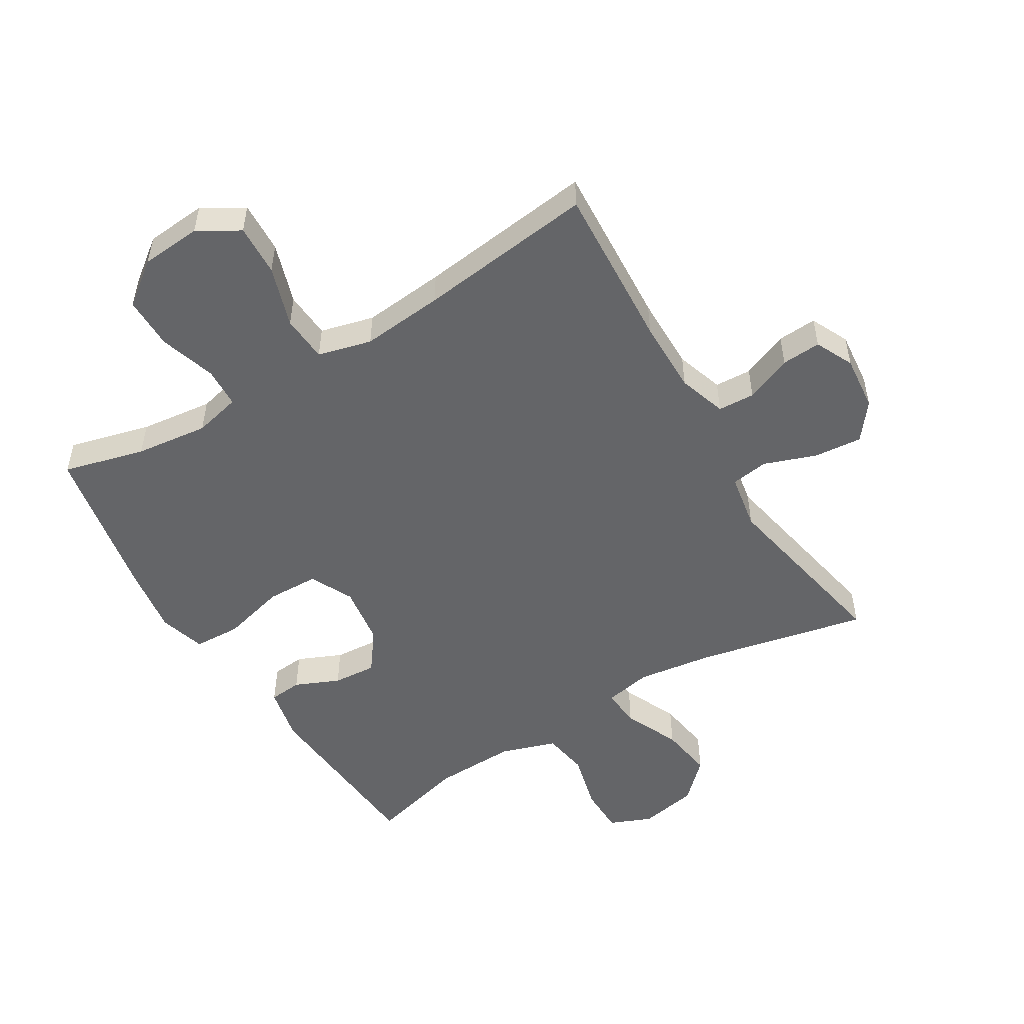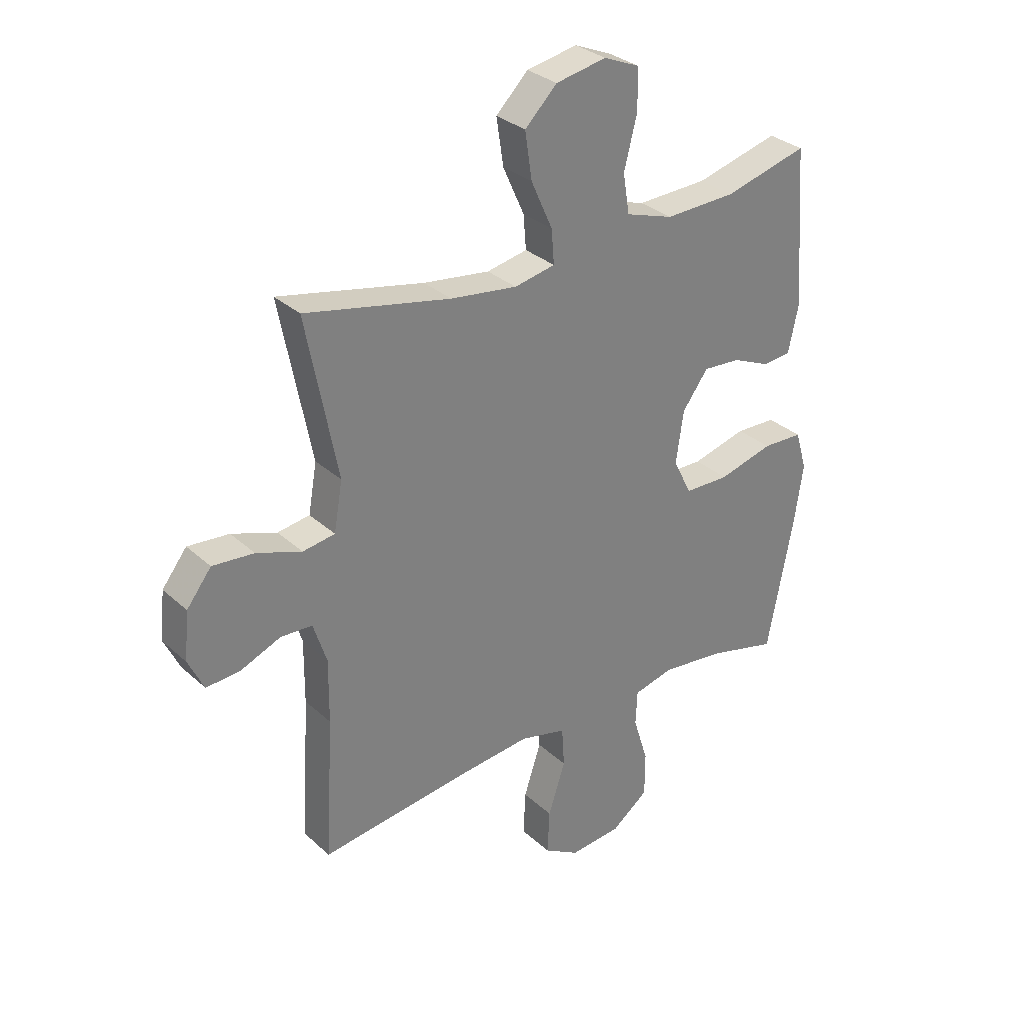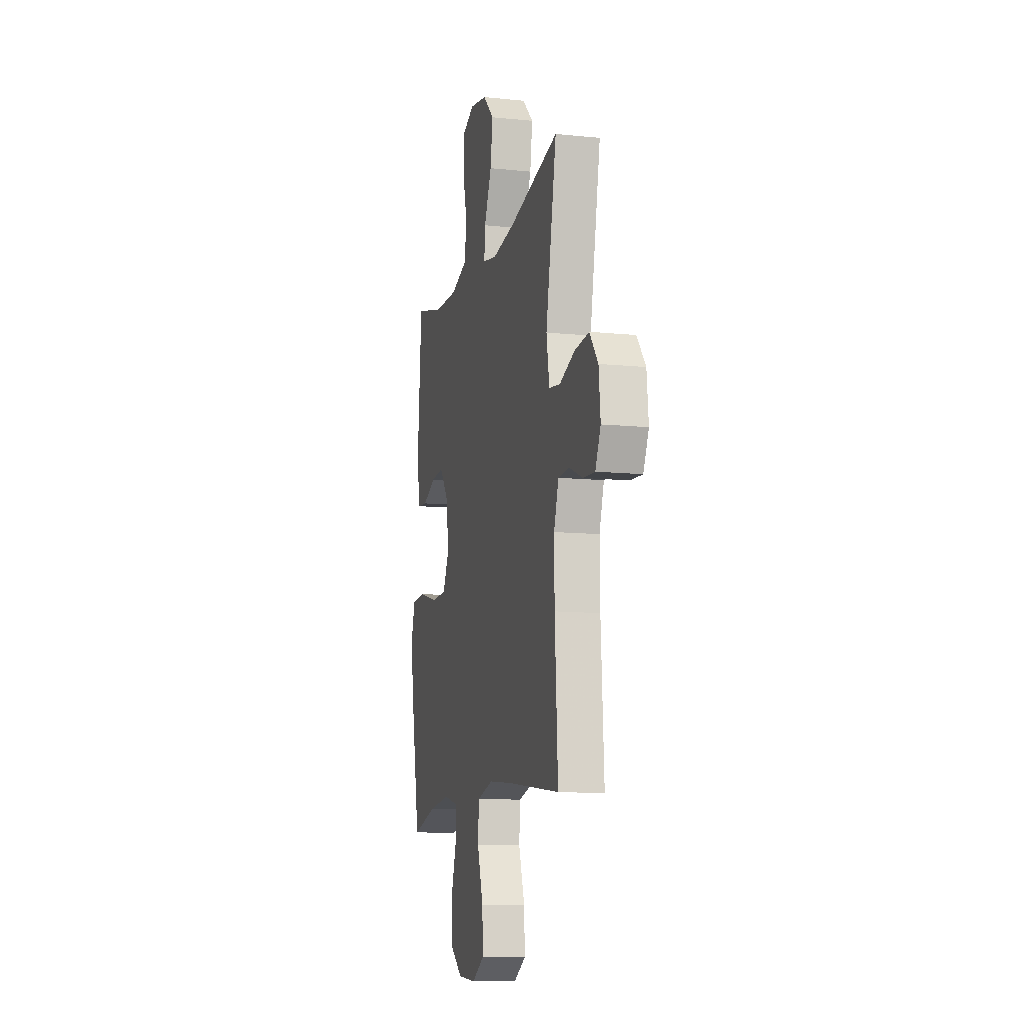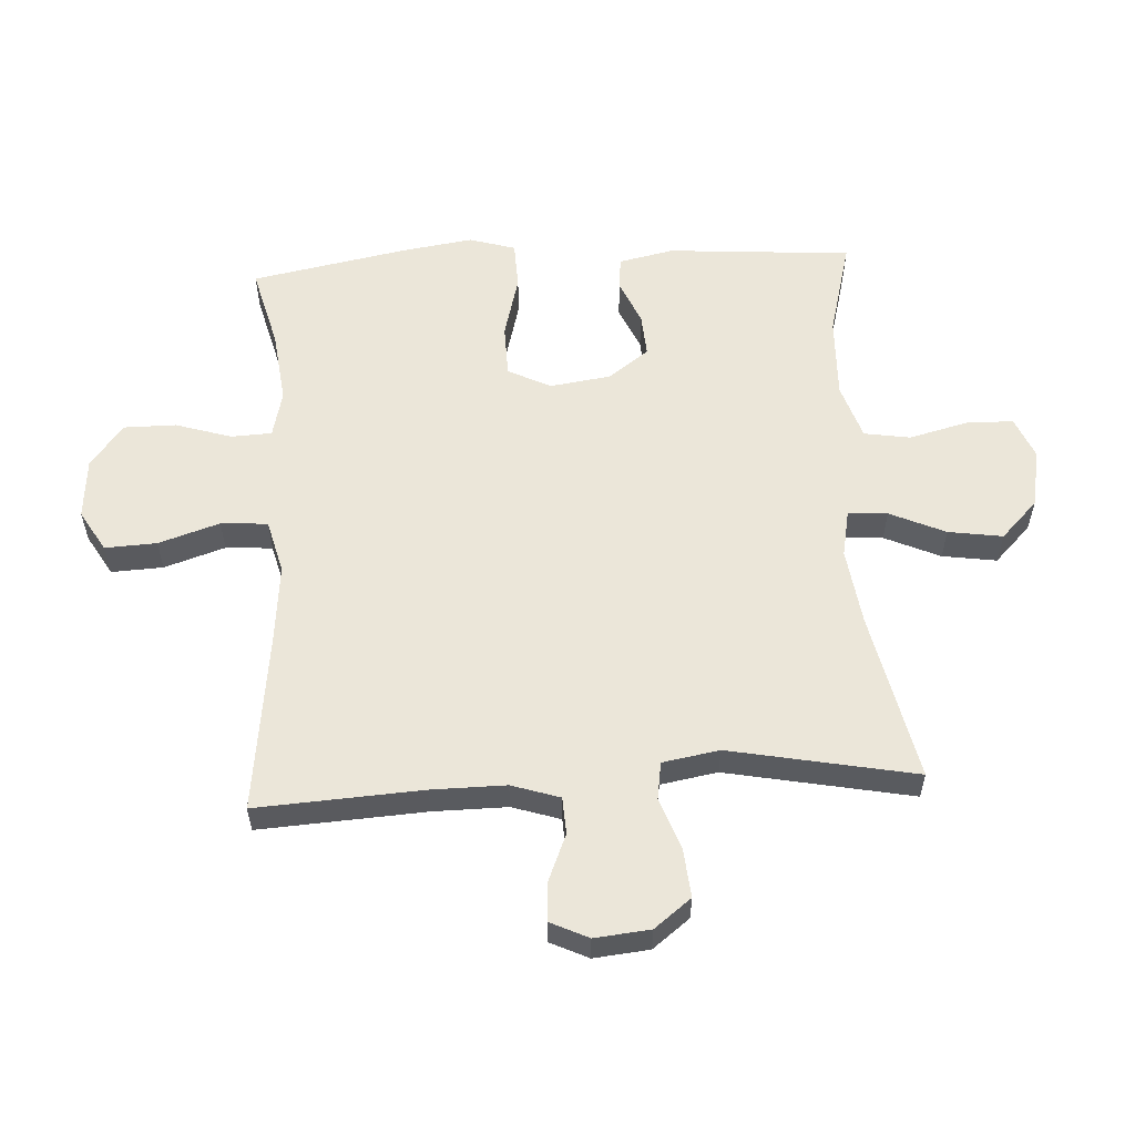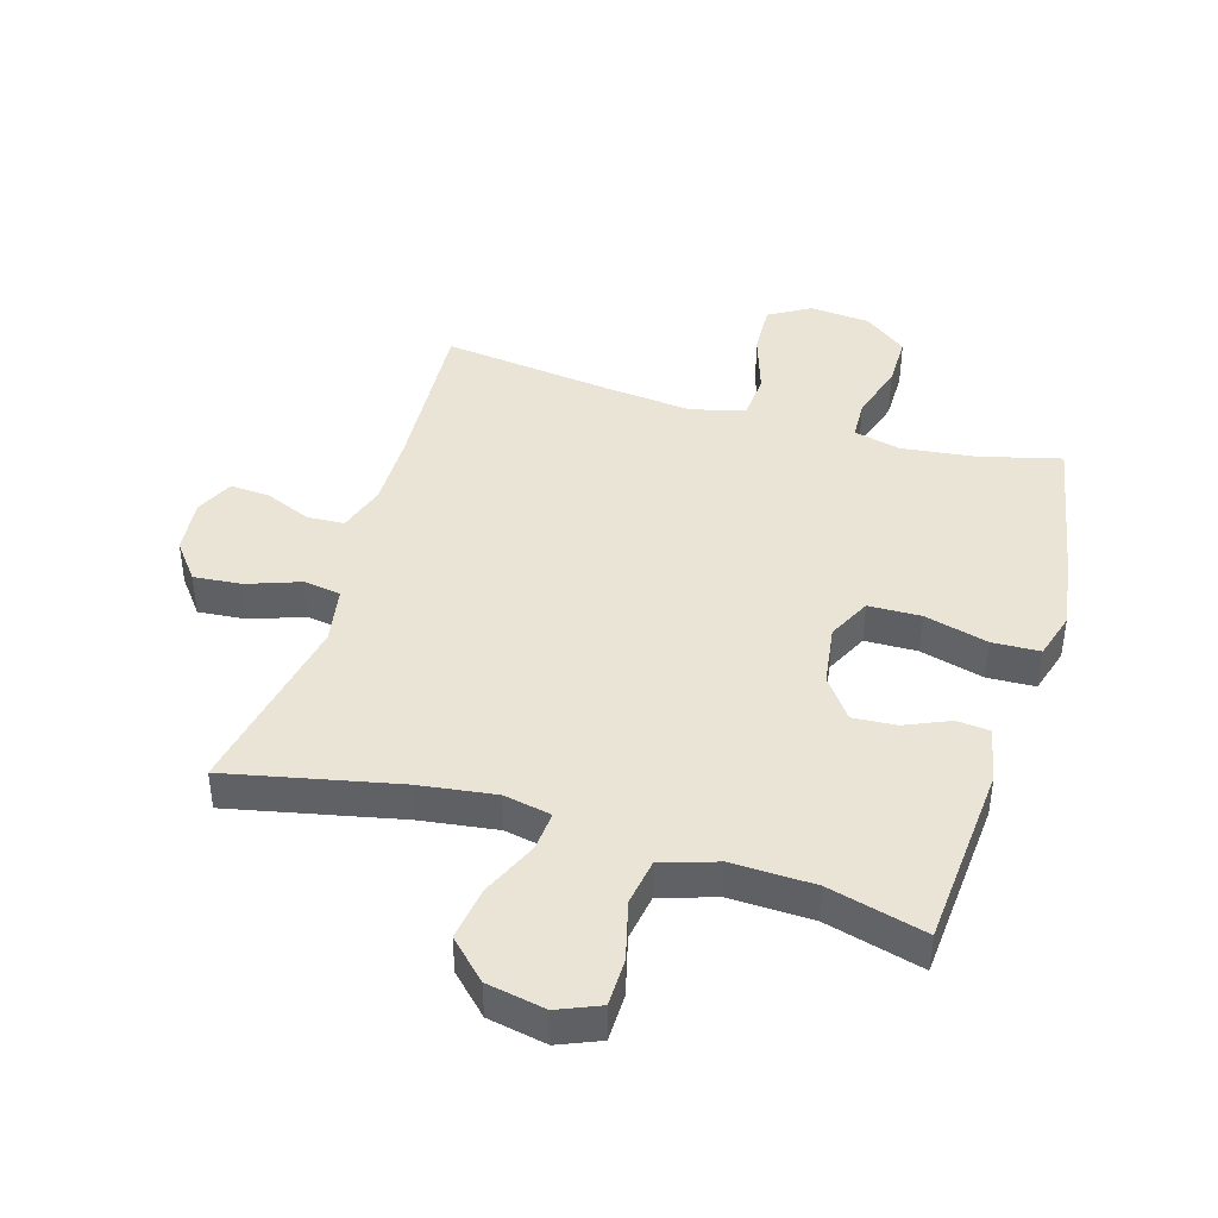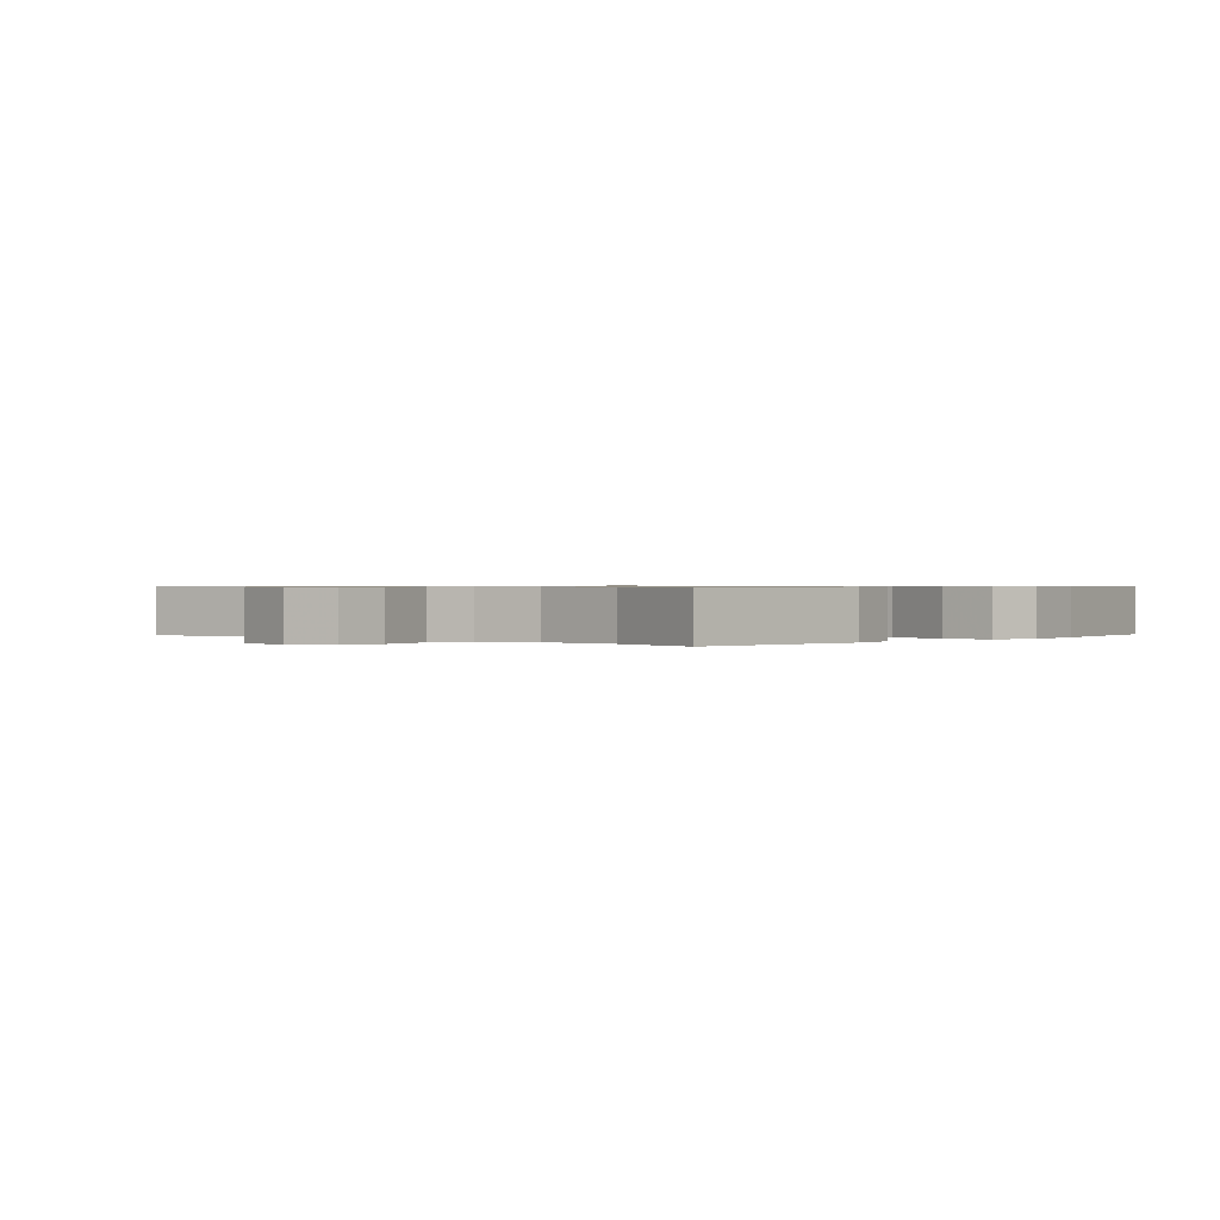
<metadata>
{"format":"obj","ext":"obj","renderer":"f3d","projection":"perspective","resolution":1024,"background":"white","views":[{"elev":-51.6,"azim":-148.8,"up":"+Y"},{"elev":31.2,"azim":-38.2,"up":"+Z"},{"elev":-11.2,"azim":-104.0,"up":"+Z"},{"elev":57.2,"azim":-93.2,"up":"+Y"},{"elev":42.6,"azim":16.7,"up":"+Y"},{"elev":0.6,"azim":41.8,"up":"+Y"}]}
</metadata>
<code>
v -0.5 0.07 -0.5
v -0.484 0.07 -0.234
v -0.483 0.07 -0.115
v -0.508 0.07 -0.038
v -0.567 0.07 -0.035
v -0.642 0.07 -0.066
v -0.705 0.07 -0.07
v -0.734 0.07 -0.009
v -0.725 0.07 0.08
v -0.679 0.07 0.139
v -0.602 0.07 0.132
v -0.518 0.07 0.102
v -0.458 0.07 0.111
v -0.442 0.07 0.202
v -0.5 0.07 0.5
v -0.229 0.07 0.442
v -0.105 0.07 0.425
v -0.029 0.07 0.44
v -0.034 0.07 0.503
v -0.074 0.07 0.592
v -0.087 0.07 0.679
v -0.027 0.07 0.738
v 0.067 0.07 0.756
v 0.134 0.07 0.728
v 0.135 0.07 0.652
v 0.111 0.07 0.558
v 0.123 0.07 0.484
v 0.212 0.07 0.455
v 0.344 0.07 0.459
v 0.5 0.07 0.5
v 0.522 0.07 0.204
v 0.503 0.07 0.116
v 0.45 0.07 0.111
v 0.379 0.07 0.142
v 0.309 0.07 0.147
v 0.261 0.07 0.082
v 0.247 0.07 -0.015
v 0.281 0.07 -0.084
v 0.365 0.07 -0.086
v 0.467 0.07 -0.059
v 0.543 0.07 -0.062
v 0.565 0.07 -0.136
v 0.548 0.07 -0.25
v 0.5 0.07 -0.5
v 0.369 0.07 -0.466
v 0.252 0.07 -0.452
v 0.177 0.07 -0.47
v 0.174 0.07 -0.535
v 0.202 0.07 -0.625
v 0.202 0.07 -0.709
v 0.133 0.07 -0.761
v 0.036 0.07 -0.769
v -0.03 0.07 -0.73
v -0.026 0.07 -0.647
v 0.006 0.07 -0.549
v 0.001 0.07 -0.474
v -0.085 0.07 -0.452
v -0.217 0.07 -0.465
v -0.5 0 -0.5
v -0.484 0 -0.234
v -0.483 0 -0.115
v -0.508 0 -0.038
v -0.567 0 -0.035
v -0.642 0 -0.066
v -0.705 0 -0.07
v -0.734 0 -0.009
v -0.725 0 0.08
v -0.679 0 0.139
v -0.602 0 0.132
v -0.518 0 0.102
v -0.458 0 0.111
v -0.442 0 0.202
v -0.5 0 0.5
v -0.229 0 0.442
v -0.105 0 0.425
v -0.029 0 0.44
v -0.034 0 0.503
v -0.074 0 0.592
v -0.087 0 0.679
v -0.027 0 0.738
v 0.067 0 0.756
v 0.134 0 0.728
v 0.135 0 0.652
v 0.111 0 0.558
v 0.123 0 0.484
v 0.212 0 0.455
v 0.344 0 0.459
v 0.5 0 0.5
v 0.522 0 0.204
v 0.503 0 0.116
v 0.45 0 0.111
v 0.379 0 0.142
v 0.309 0 0.147
v 0.261 0 0.082
v 0.247 0 -0.015
v 0.281 0 -0.084
v 0.365 0 -0.086
v 0.467 0 -0.059
v 0.543 0 -0.062
v 0.565 0 -0.136
v 0.548 0 -0.25
v 0.5 0 -0.5
v 0.369 0 -0.466
v 0.252 0 -0.452
v 0.177 0 -0.47
v 0.174 0 -0.535
v 0.202 0 -0.625
v 0.202 0 -0.709
v 0.133 0 -0.761
v 0.036 0 -0.769
v -0.03 0 -0.73
v -0.026 0 -0.647
v 0.006 0 -0.549
v 0.001 0 -0.474
v -0.085 0 -0.452
v -0.217 0 -0.465
f 52 53 54 55
f 52 55 56
f 51 52 56
f 48 49 50 51
f 47 48 51 56
f 46 47 56 57
f 42 43 44 45
f 42 45 46
f 39 40 41 42
f 38 39 42 46
f 37 38 46 57
f 31 32 33 34
f 29 30 31 34
f 28 29 34 35
f 27 28 35 36
f 23 24 25 26
f 23 26 27
f 22 23 27
f 19 20 21 22
f 18 19 22 27
f 14 15 16
f 13 14 16 17
f 9 10 11 12
f 7 8 9 12
f 5 6 7 12
f 4 5 12 13
f 3 4 13 17
f 58 1 2
f 18 27 36 37
f 18 37 57 58
f 17 18 58
f 2 3 17 58
f 113 112 111 110
f 114 113 110
f 114 110 109
f 109 108 107 106
f 114 109 106 105
f 115 114 105 104
f 103 102 101 100
f 104 103 100
f 100 99 98 97
f 104 100 97 96
f 115 104 96 95
f 92 91 90 89
f 92 89 88 87
f 93 92 87 86
f 94 93 86 85
f 84 83 82 81
f 85 84 81
f 85 81 80
f 80 79 78 77
f 85 80 77 76
f 74 73 72
f 75 74 72 71
f 70 69 68 67
f 70 67 66 65
f 70 65 64 63
f 71 70 63 62
f 75 71 62 61
f 60 59 116
f 95 94 85 76
f 116 115 95 76
f 116 76 75
f 116 75 61 60
f 1 59 60 2
f 2 60 61 3
f 3 61 62 4
f 4 62 63 5
f 5 63 64 6
f 6 64 65 7
f 7 65 66 8
f 8 66 67 9
f 9 67 68 10
f 10 68 69 11
f 11 69 70 12
f 12 70 71 13
f 13 71 72 14
f 14 72 73 15
f 15 73 74 16
f 16 74 75 17
f 17 75 76 18
f 18 76 77 19
f 19 77 78 20
f 20 78 79 21
f 21 79 80 22
f 22 80 81 23
f 23 81 82 24
f 24 82 83 25
f 25 83 84 26
f 26 84 85 27
f 27 85 86 28
f 28 86 87 29
f 29 87 88 30
f 30 88 89 31
f 31 89 90 32
f 32 90 91 33
f 33 91 92 34
f 34 92 93 35
f 35 93 94 36
f 36 94 95 37
f 37 95 96 38
f 38 96 97 39
f 39 97 98 40
f 40 98 99 41
f 41 99 100 42
f 42 100 101 43
f 43 101 102 44
f 44 102 103 45
f 45 103 104 46
f 46 104 105 47
f 47 105 106 48
f 48 106 107 49
f 49 107 108 50
f 50 108 109 51
f 51 109 110 52
f 52 110 111 53
f 53 111 112 54
f 54 112 113 55
f 55 113 114 56
f 56 114 115 57
f 57 115 116 58
f 58 116 59 1

</code>
